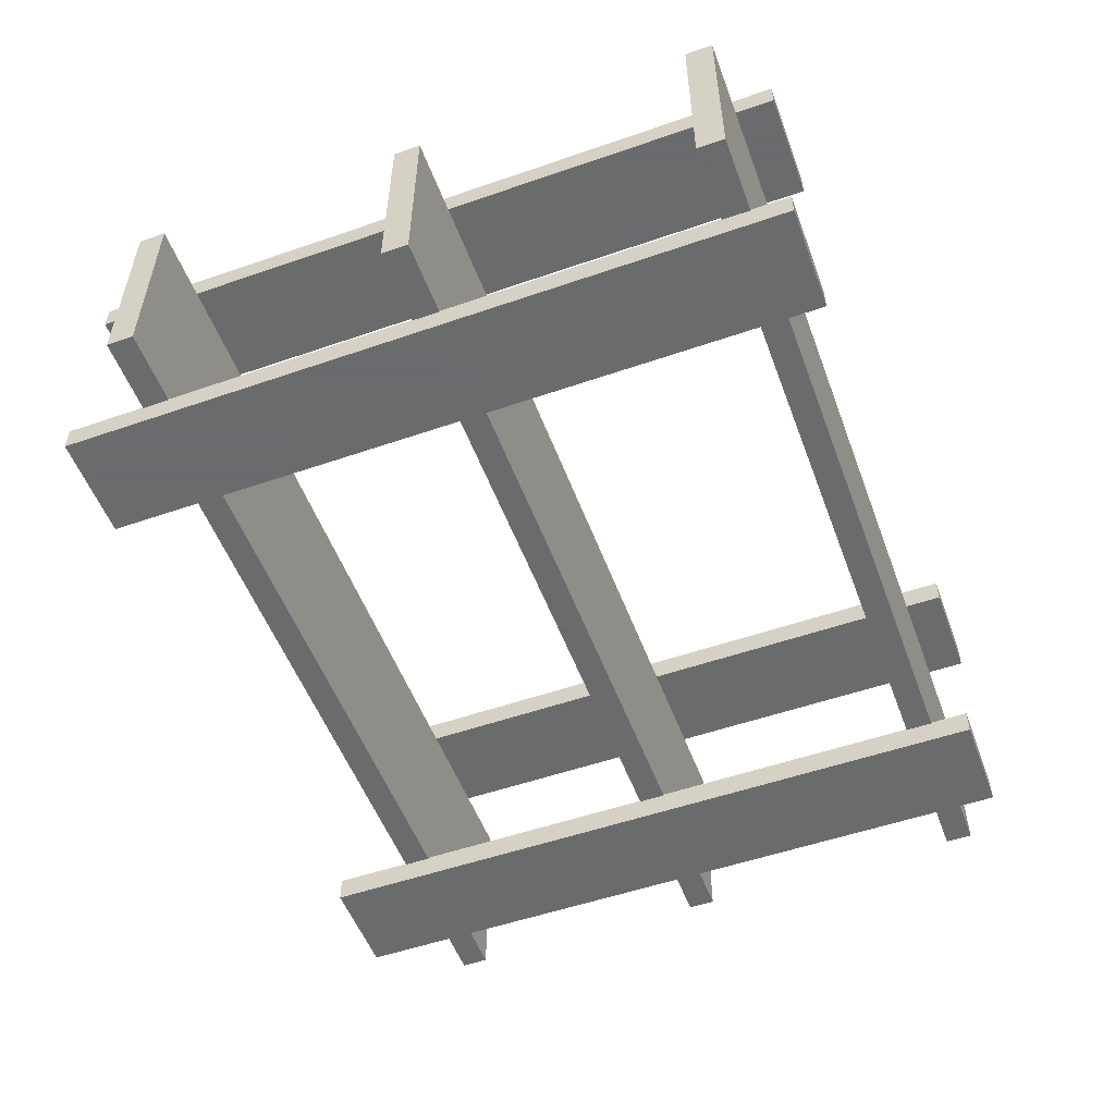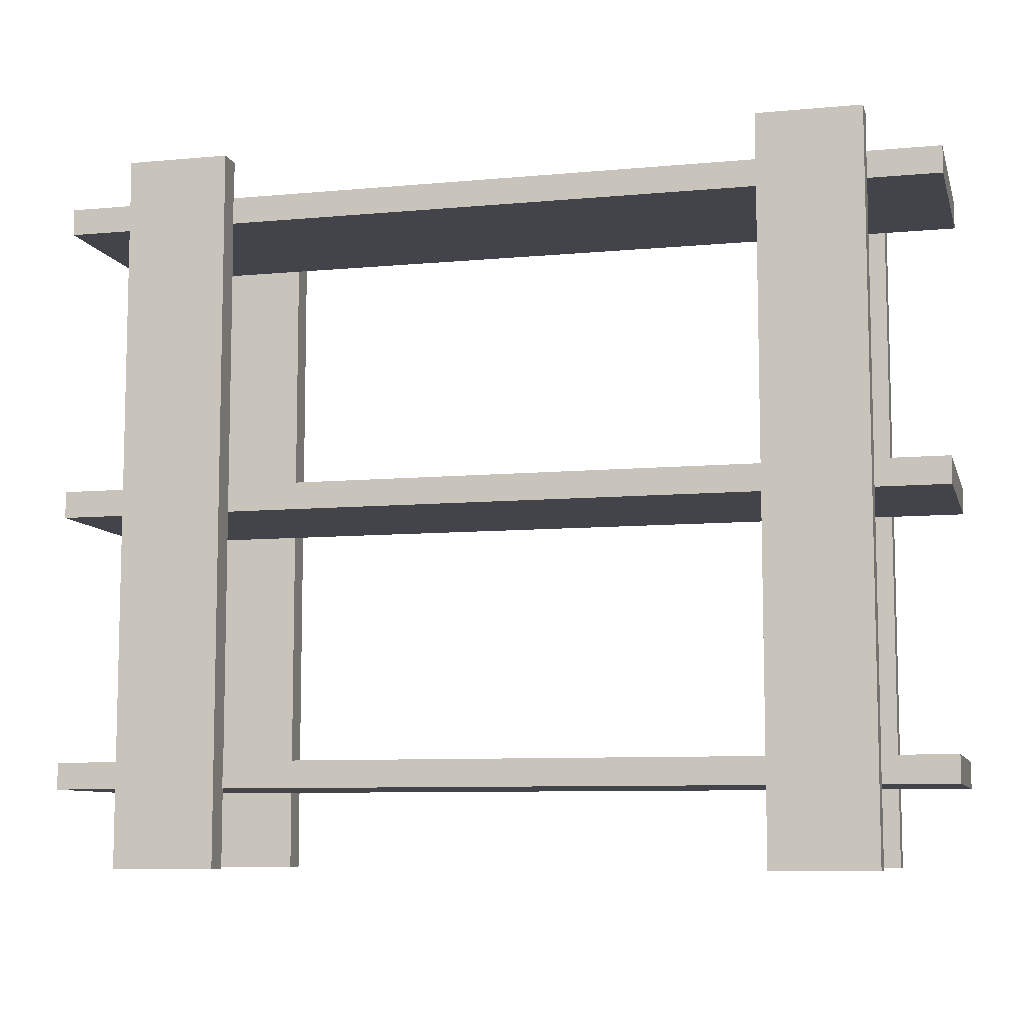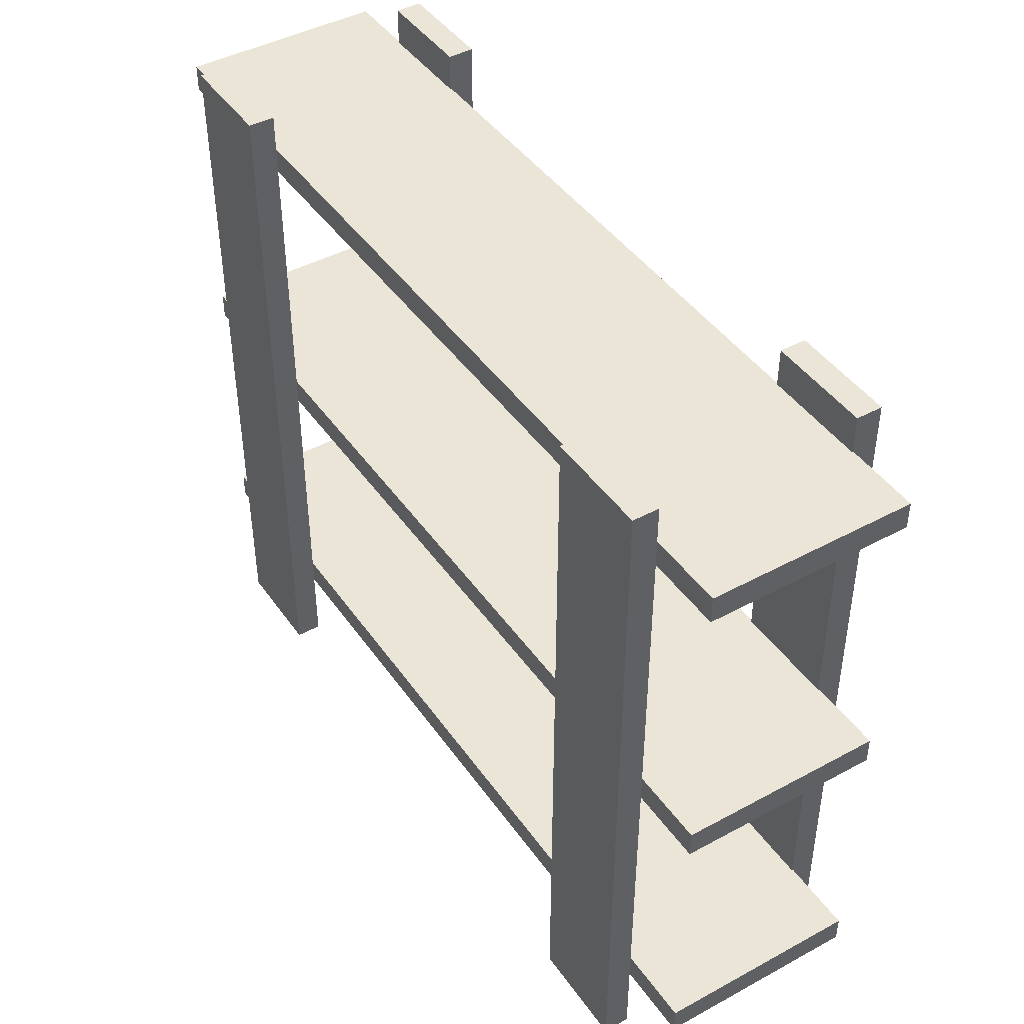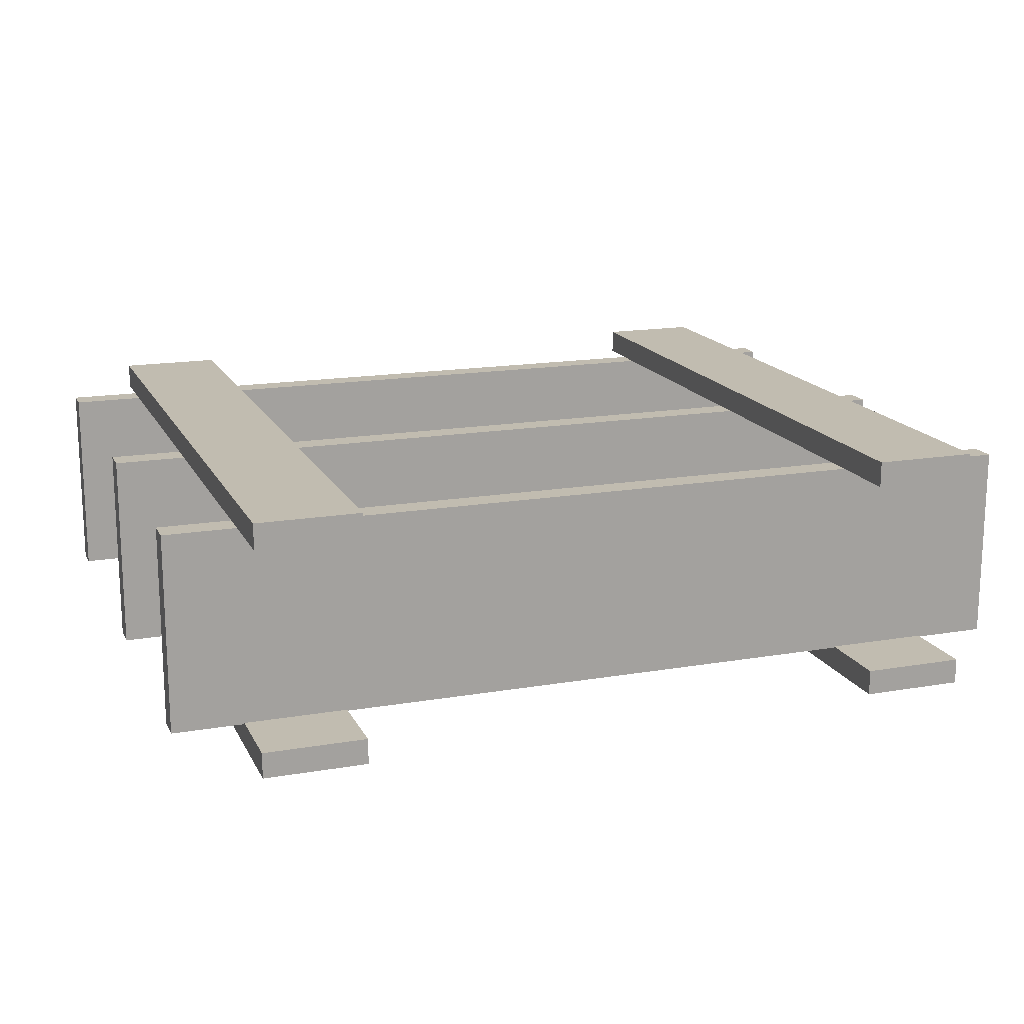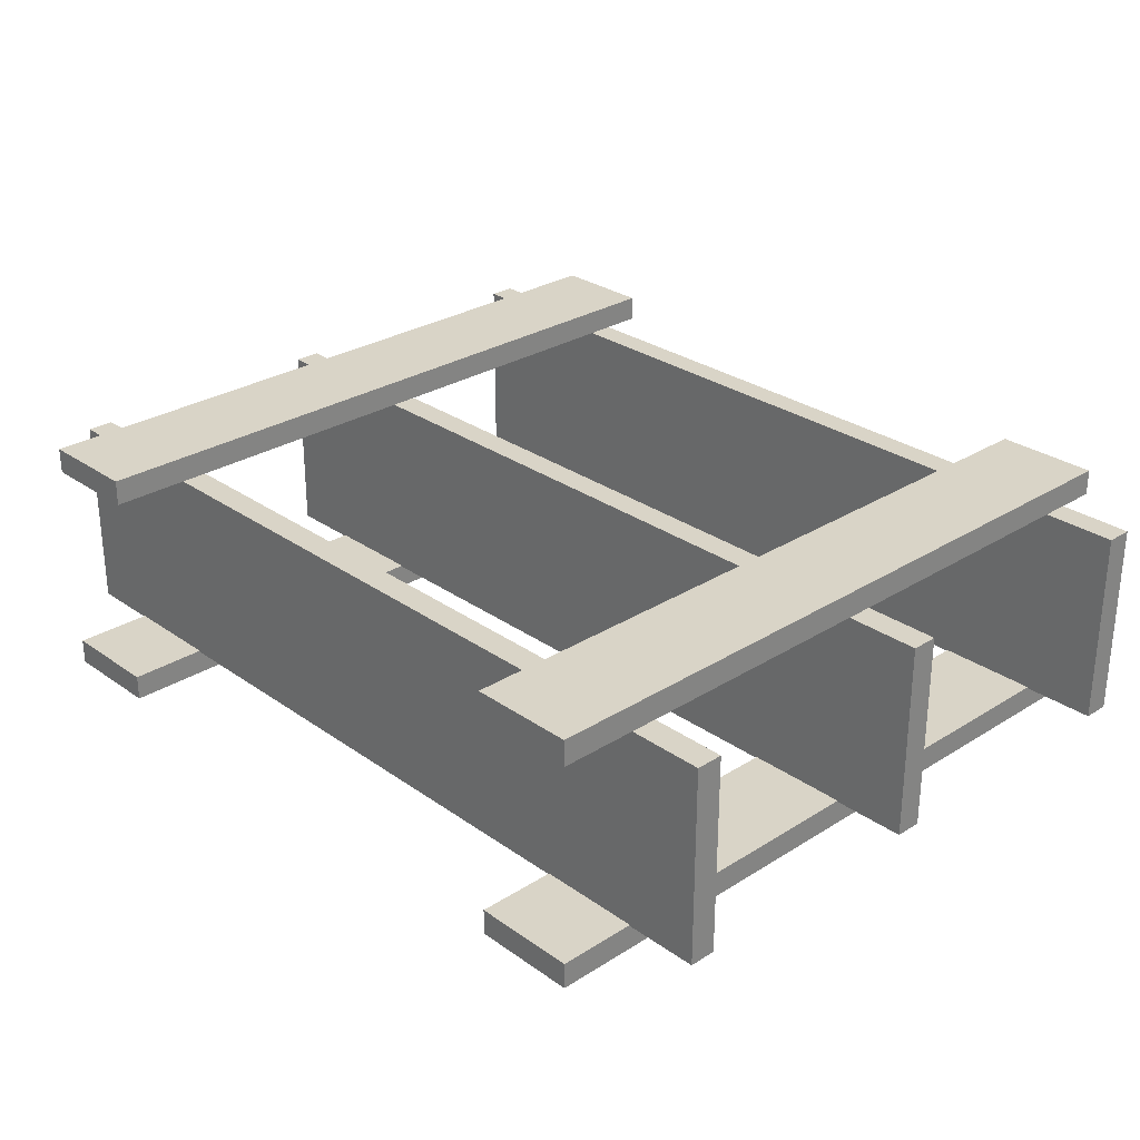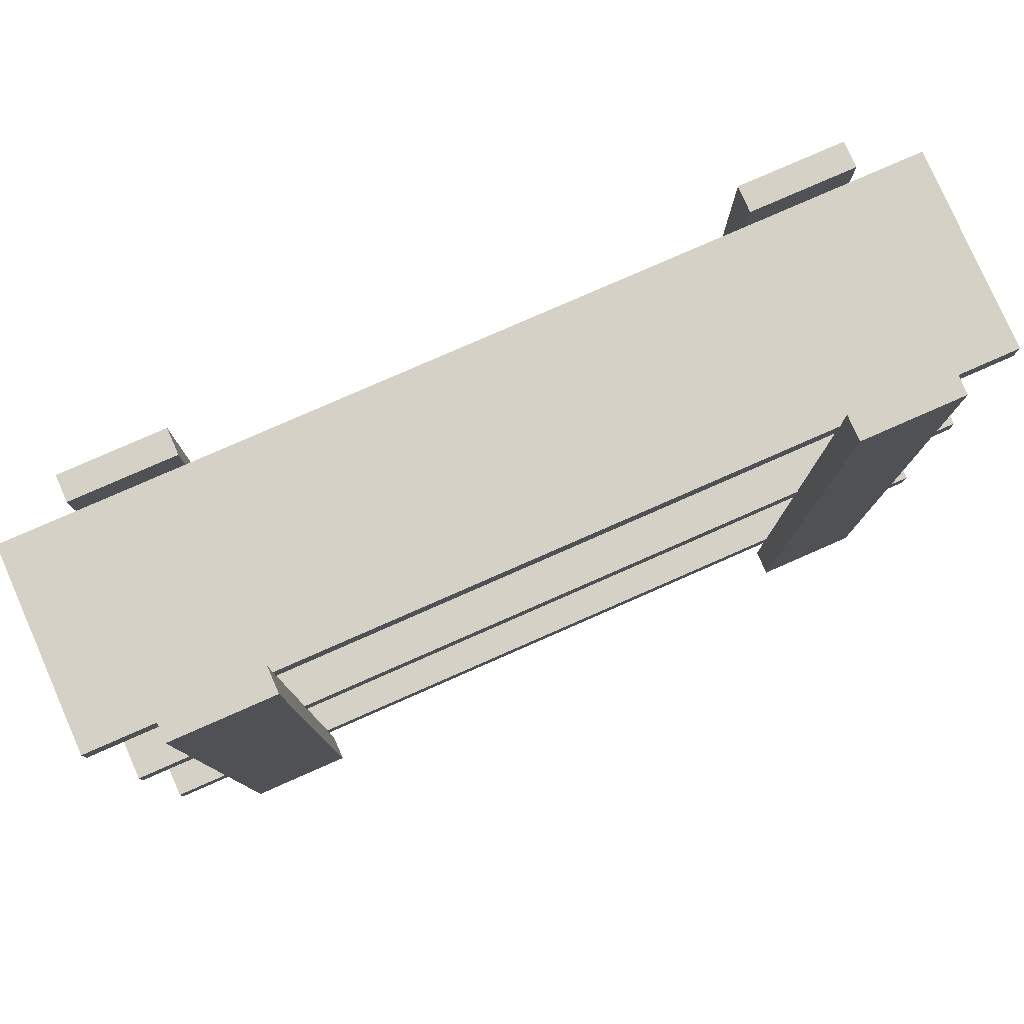
<metadata>
{"format":"obj","ext":"obj","renderer":"f3d","projection":"perspective","resolution":1024,"background":"white","views":[{"elev":-53.2,"azim":110.3,"up":"+Z"},{"elev":-8.5,"azim":-165.8,"up":"+Y"},{"elev":44.0,"azim":57.5,"up":"+Y"},{"elev":16.4,"azim":-19.4,"up":"+Z"},{"elev":28.4,"azim":46.6,"up":"+Z"},{"elev":79.4,"azim":156.3,"up":"+Y"}]}
</metadata>
<code>
v 0.8962 0.025 0.2917
v 0.8962 0.025 0.2643
v 0.7865 0.025 0.2643
v 0.7865 0.025 0.2917
v 0.2108 0.025 0.2917
v 0.2108 0.025 0.2643
v 0.1011 0.025 0.2643
v 0.1011 0.025 0.2917
v 0.8962 0.025 0.05242
v 0.8962 0.02501 0.025
v 0.7865 0.025 0.025
v 0.7865 0.025 0.05242
v 0.2108 0.025 0.05242
v 0.2108 0.025 0.025
v 0.1011 0.025 0.025
v 0.1011 0.025 0.05242
v 0.8962 0.7883 0.2917
v 0.8962 0.7883 0.2643
v 0.7865 0.7883 0.2643
v 0.7865 0.7883 0.2917
v 0.2108 0.7883 0.2917
v 0.2108 0.7883 0.2643
v 0.1011 0.7883 0.2643
v 0.1011 0.7883 0.2917
v 0.8962 0.7883 0.05242
v 0.8962 0.7883 0.025
v 0.7865 0.7883 0.025
v 0.7865 0.7883 0.05242
v 0.2108 0.7883 0.05242
v 0.2108 0.7883 0.025
v 0.1011 0.7883 0.025
v 0.1011 0.7883 0.05242
v 0.025 0.1367 0.2633
v 0.975 0.1367 0.2633
v 0.975 0.1367 0.05116
v 0.025 0.1367 0.05117
v 0.025 0.1082 0.2633
v 0.975 0.1082 0.2633
v 0.975 0.1082 0.05116
v 0.025 0.1082 0.05117
v 0.025 0.4304 0.2633
v 0.975 0.4304 0.2633
v 0.975 0.4304 0.05116
v 0.025 0.4304 0.05117
v 0.025 0.4019 0.2633
v 0.975 0.4019 0.2633
v 0.975 0.4019 0.05116
v 0.025 0.4019 0.05117
v 0.025 0.7479 0.2633
v 0.975 0.7479 0.2633
v 0.975 0.7479 0.05116
v 0.025 0.7479 0.05117
v 0.025 0.7194 0.2633
v 0.975 0.7194 0.2633
v 0.975 0.7194 0.05116
v 0.025 0.7194 0.05117
f 1 4 3
f 1 3 2
f 5 8 7
f 5 7 6
f 9 12 11
f 9 11 10
f 13 16 15
f 13 15 14
f 1 2 18
f 1 18 17
f 2 3 19
f 2 19 18
f 3 4 20
f 3 20 19
f 4 1 17
f 4 17 20
f 5 6 22
f 5 22 21
f 6 7 23
f 6 23 22
f 7 8 24
f 7 24 23
f 8 5 21
f 8 21 24
f 9 10 26
f 9 26 25
f 10 11 27
f 10 27 26
f 11 12 28
f 11 28 27
f 12 9 25
f 12 25 28
f 13 14 30
f 13 30 29
f 14 15 31
f 14 31 30
f 15 16 32
f 15 32 31
f 16 13 29
f 16 29 32
f 19 20 17
f 18 19 17
f 23 24 21
f 22 23 21
f 27 28 25
f 26 27 25
f 31 32 29
f 30 31 29
f 33 34 35
f 33 35 36
f 33 37 38
f 33 38 34
f 34 38 39
f 34 39 35
f 35 39 40
f 35 40 36
f 36 40 37
f 36 37 33
f 37 40 39
f 37 39 38
f 41 42 43
f 41 43 44
f 41 45 46
f 41 46 42
f 42 46 47
f 42 47 43
f 43 47 48
f 43 48 44
f 44 48 45
f 44 45 41
f 45 48 47
f 45 47 46
f 49 50 51
f 49 51 52
f 49 53 54
f 49 54 50
f 50 54 55
f 50 55 51
f 51 55 56
f 51 56 52
f 52 56 53
f 52 53 49
f 53 56 55
f 53 55 54

</code>
